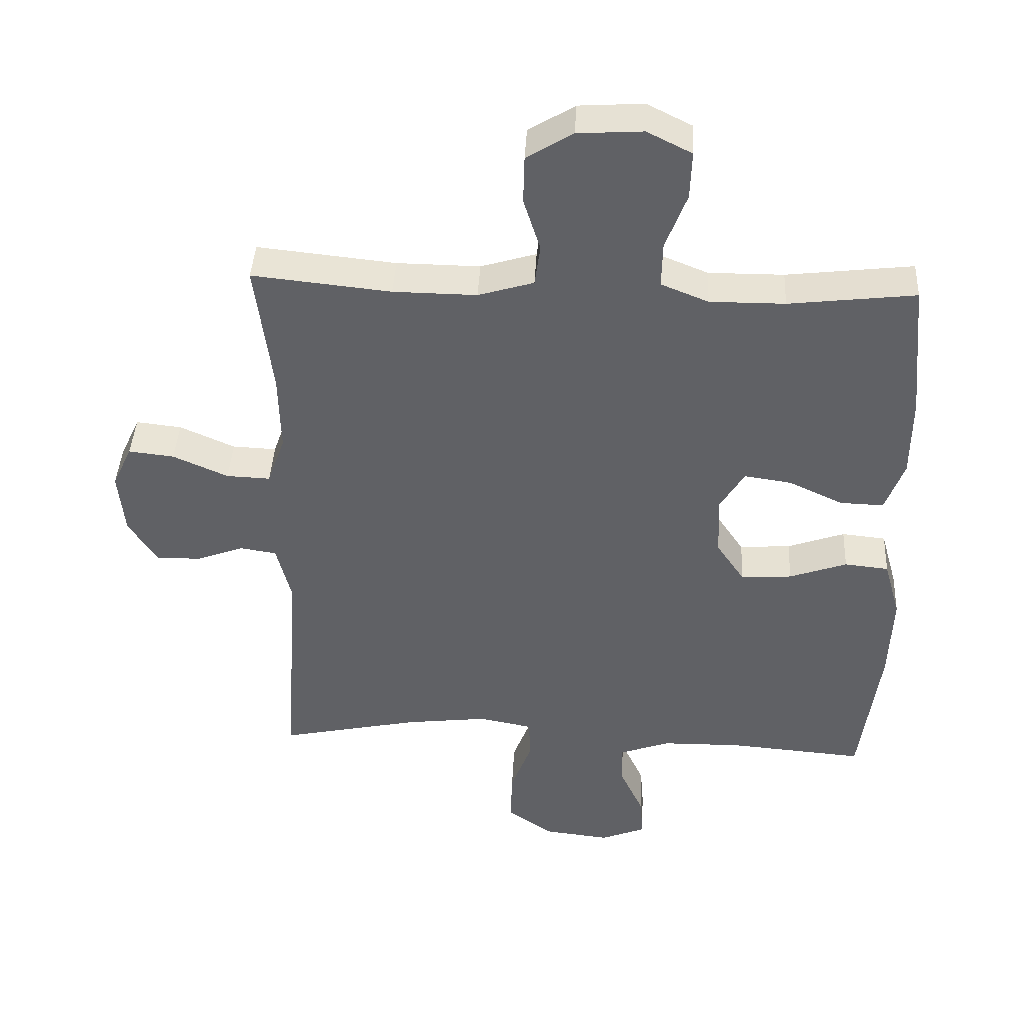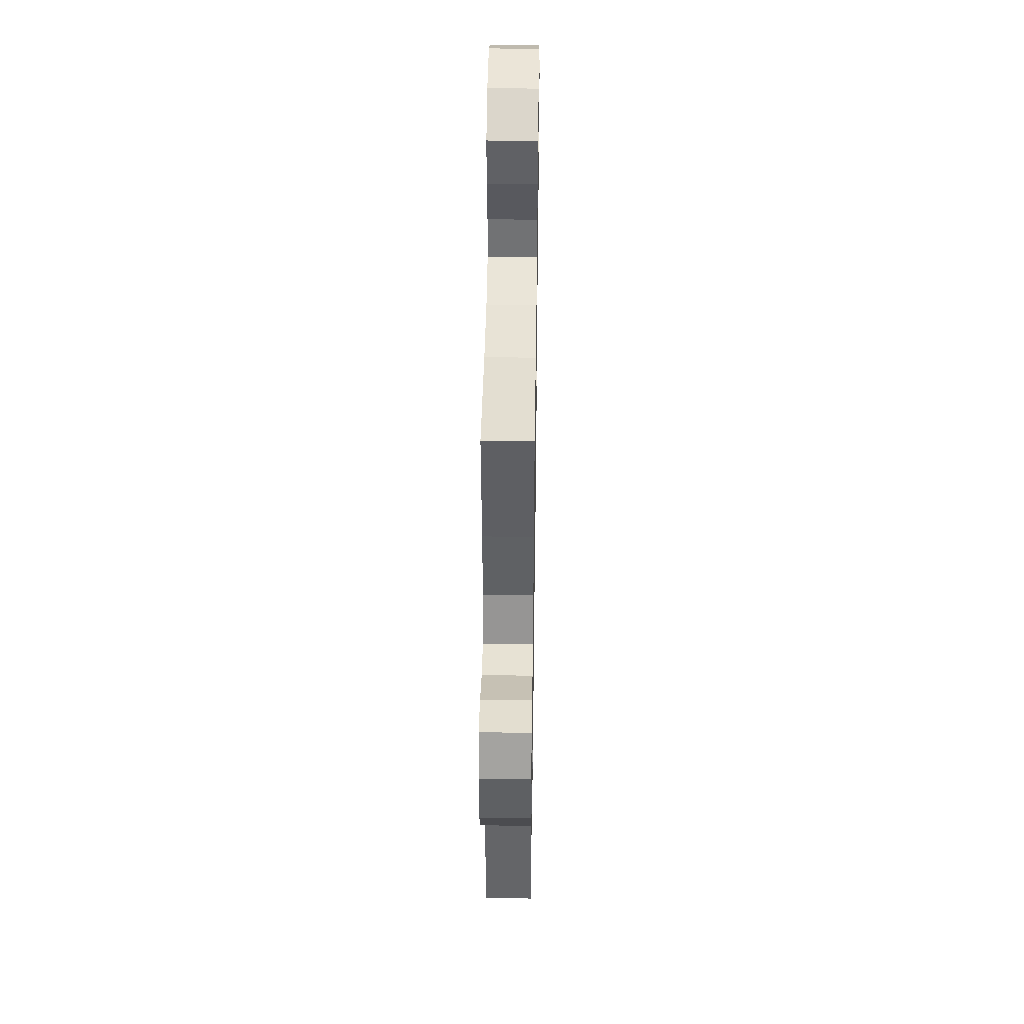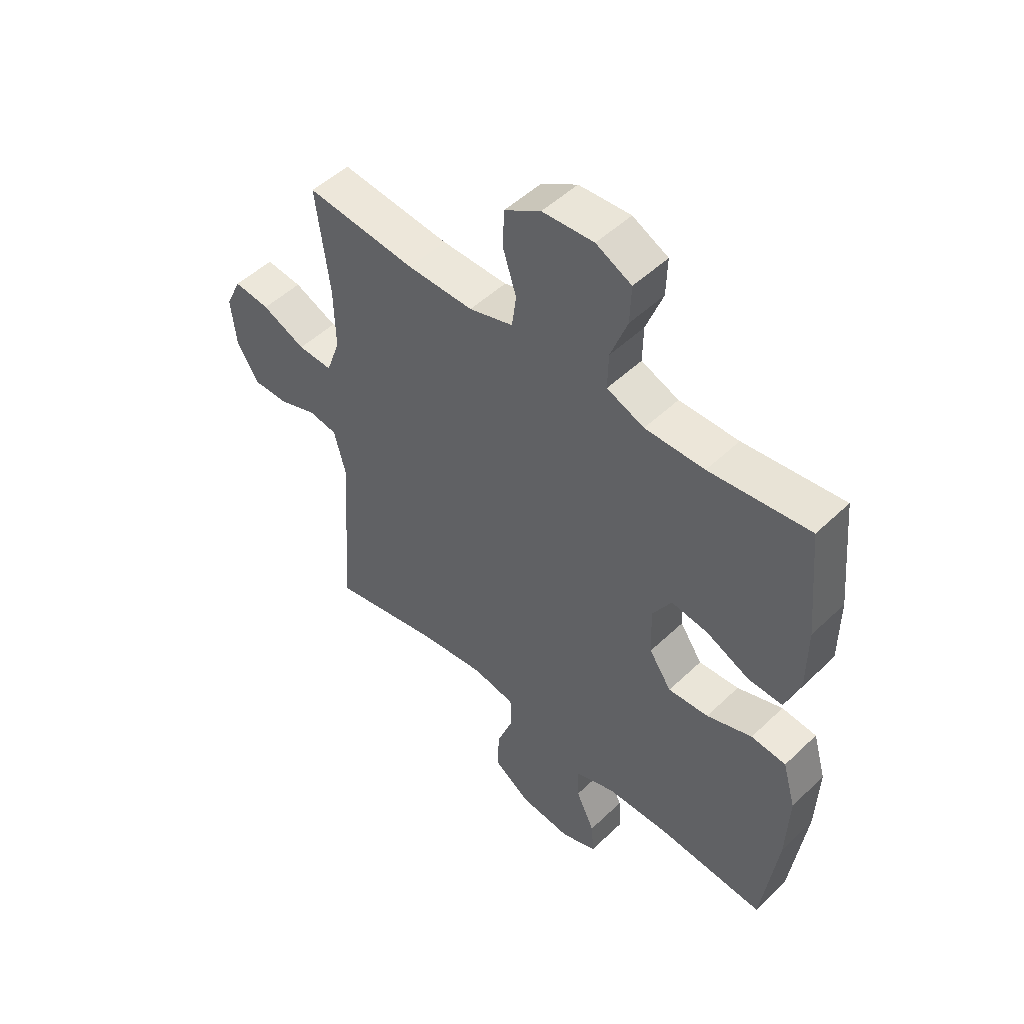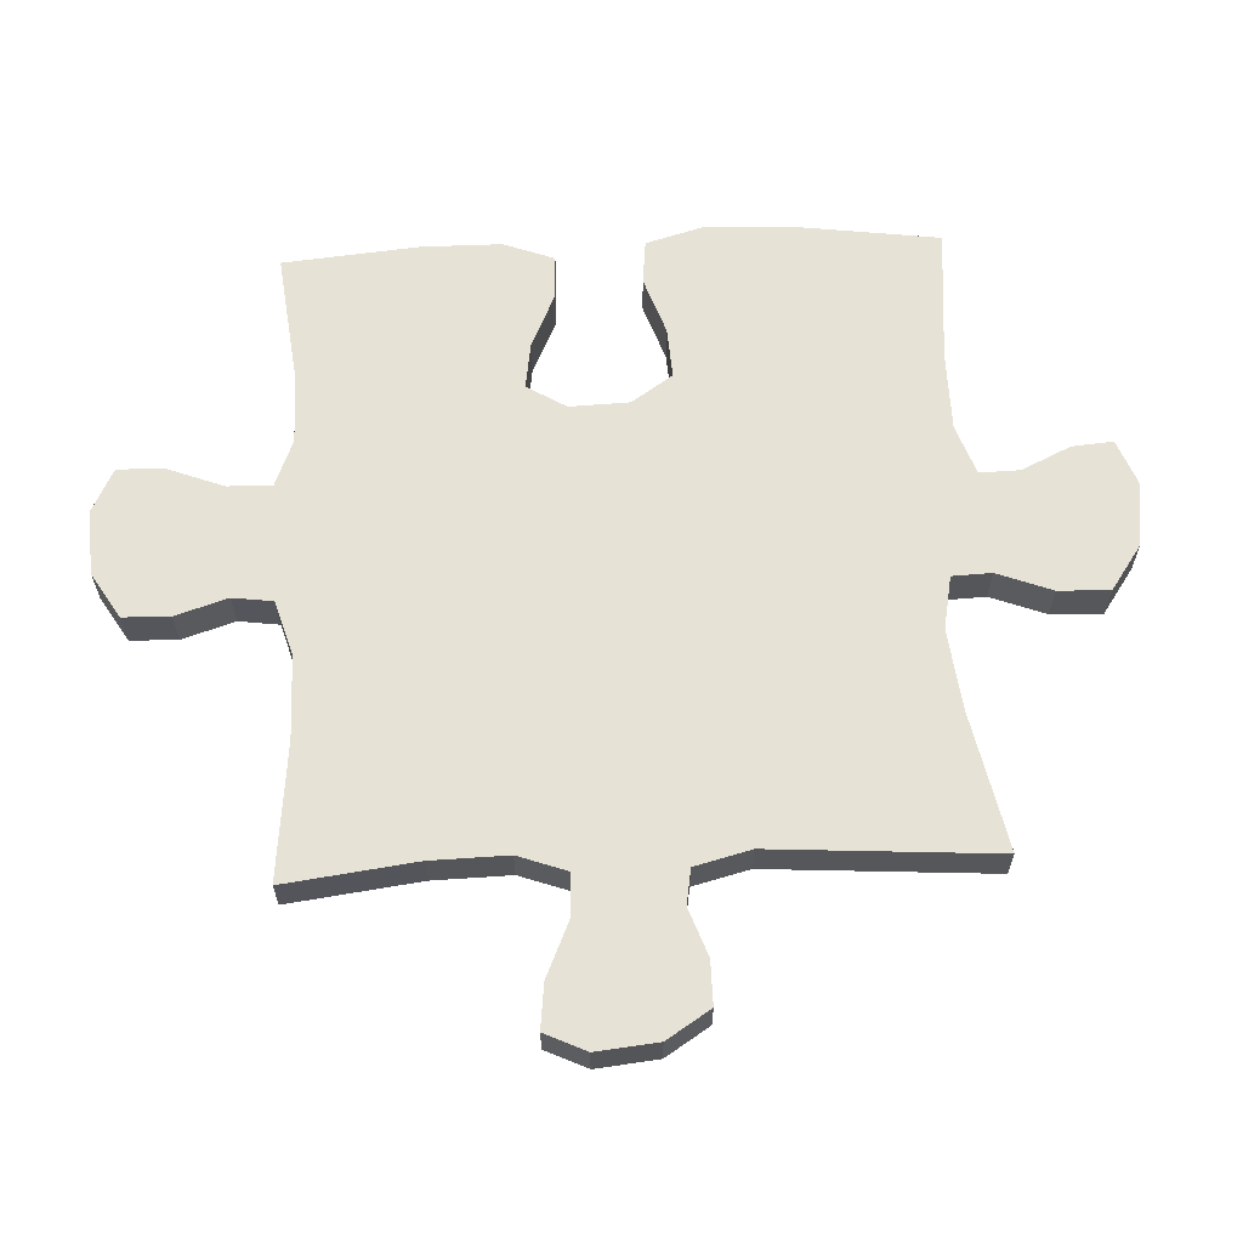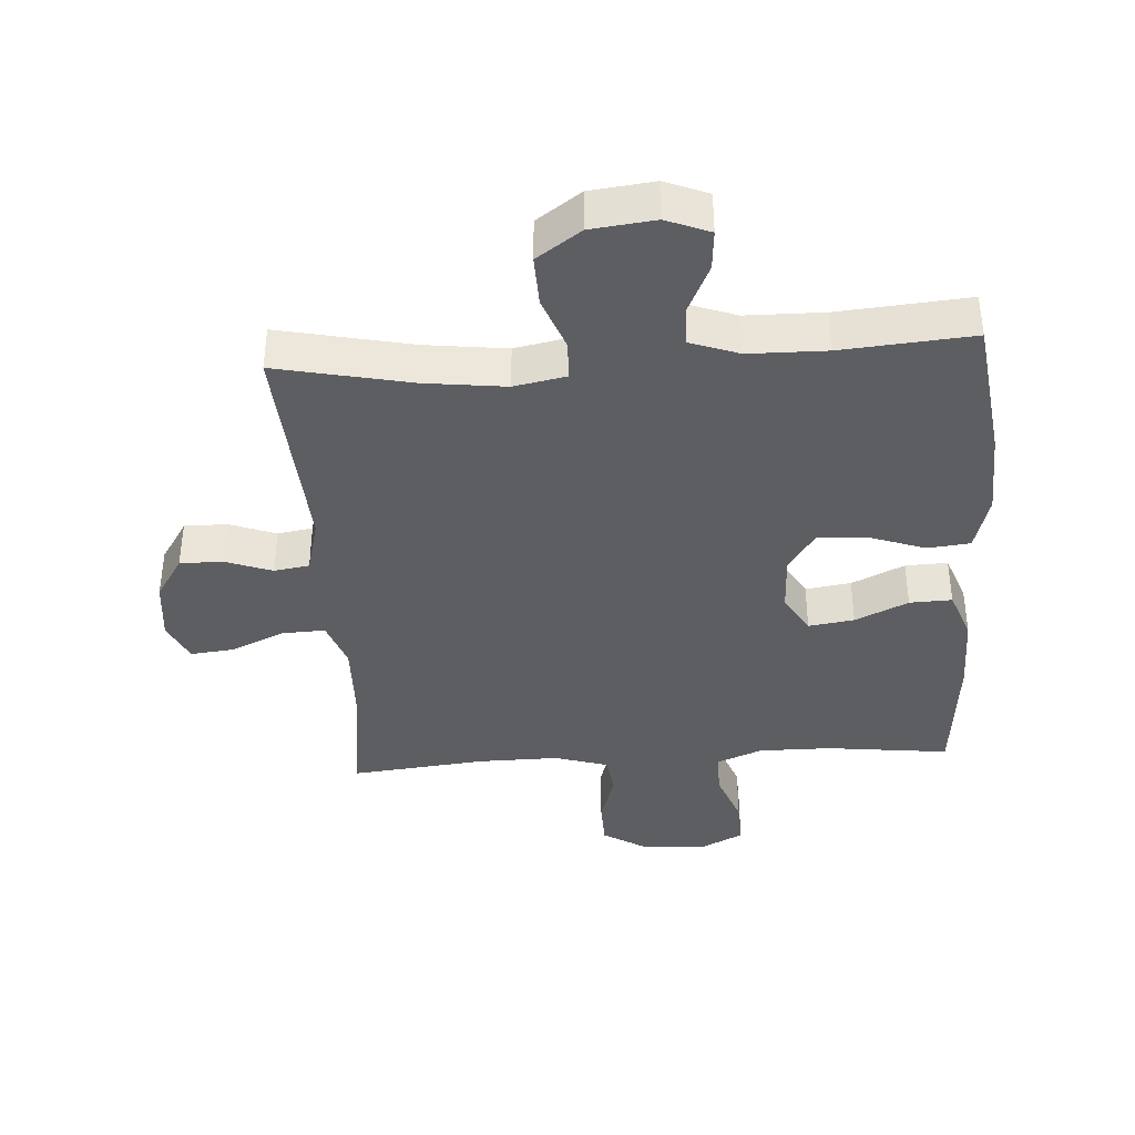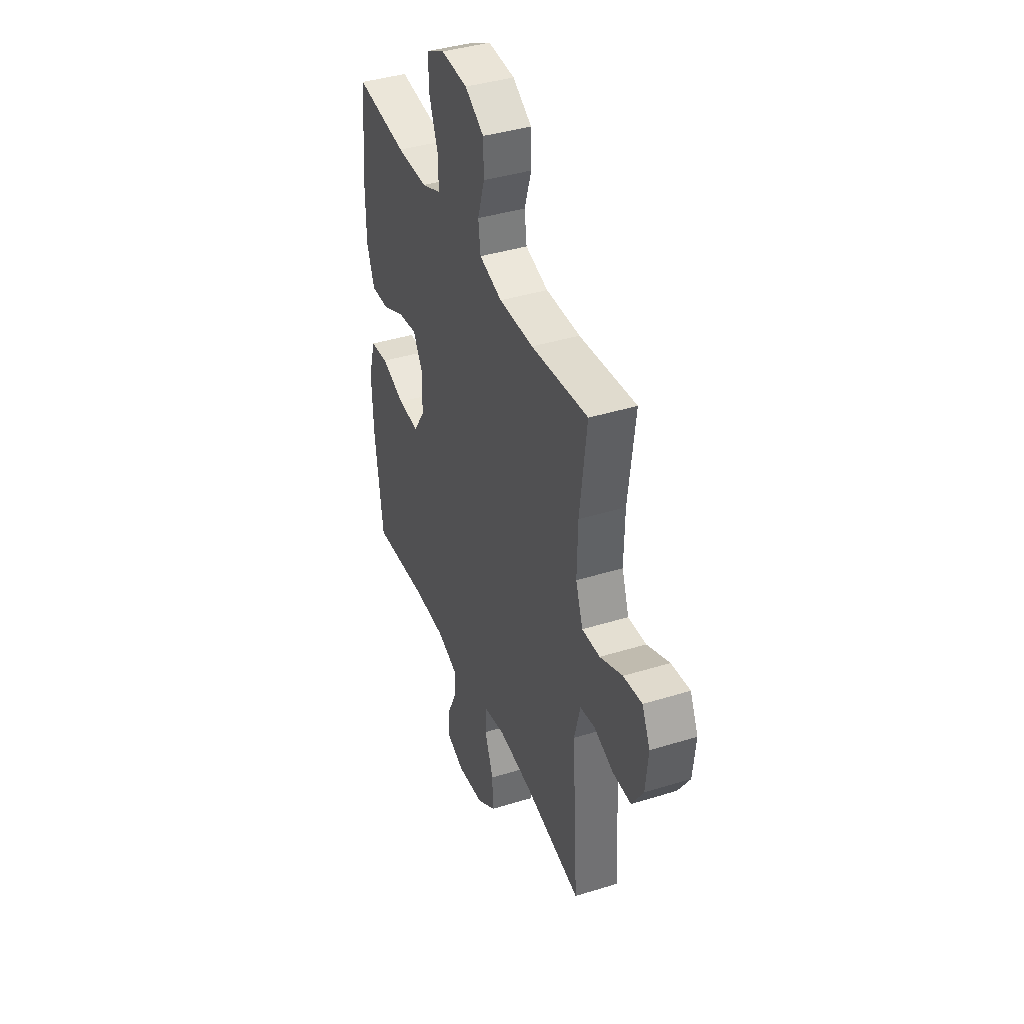
<metadata>
{"format":"obj","ext":"obj","renderer":"f3d","projection":"perspective","resolution":1024,"background":"white","views":[{"elev":41.1,"azim":-177.1,"up":"+Z"},{"elev":42.1,"azim":90.9,"up":"+Z"},{"elev":50.0,"azim":-136.3,"up":"+Z"},{"elev":63.6,"azim":87.4,"up":"+Y"},{"elev":-39.2,"azim":-176.3,"up":"+Y"},{"elev":39.8,"azim":69.0,"up":"+Z"}]}
</metadata>
<code>
o path4486
v -0.5451 0.0375 0.2824
v -0.5441 0.0375 0.1575
v -0.5149 0.0375 0.07886
v -0.4476 0.0375 0.08131
v -0.3634 0.0375 0.1201
v -0.2908 0.0375 0.1307
v -0.2537 0.0375 0.06939
v -0.257 0.0375 -0.02374
v -0.3006 0.0375 -0.08776
v -0.3794 0.0375 -0.08256
v -0.468 0.0375 -0.05143
v -0.5361 0.0375 -0.05854
v -0.5615 0.0375 -0.1479
v -0.556 0.0375 -0.2832
v -0.5254 0.0375 -0.5085
v -0.3169 0.0375 -0.4914
v -0.1933 0.0375 -0.4931
v -0.1153 0.0375 -0.5209
v -0.1171 0.0375 -0.5836
v -0.1532 0.0375 -0.6607
v -0.1584 0.0375 -0.7244
v -0.089 0.0375 -0.752
v 0.01289 0.0375 -0.7403
v 0.08362 0.0375 -0.6912
v 0.08099 0.0375 -0.6111
v 0.04849 0.0375 -0.5254
v 0.05105 0.0375 -0.4639
v 0.1337 0.0375 -0.4479
v 0.2617 0.0375 -0.4633
v 0.4763 0.0375 -0.5085
v 0.4531 0.0375 -0.1579
v 0.4755 0.0375 -0.07013
v 0.5317 0.0375 -0.06125
v 0.6054 0.0375 -0.08829
v 0.6741 0.0375 -0.08871
v 0.7178 0.0375 -0.0205
v 0.7276 0.0375 0.07615
v 0.6973 0.0375 0.1405
v 0.627 0.0375 0.1327
v 0.5421 0.0375 0.09549
v 0.4745 0.0375 0.09266
v 0.4474 0.0375 0.1684
v 0.4501 0.0375 0.2892
v 0.4763 0.0375 0.4934
v 0.2621 0.0375 0.4711
v 0.1332 0.0375 0.4696
v 0.04748 0.0375 0.4954
v 0.03902 0.0375 0.5585
v 0.06494 0.0375 0.6399
v 0.06309 0.0375 0.7136
v -0.00823 0.0375 0.7573
v -0.1088 0.0375 0.7636
v -0.1779 0.0375 0.7289
v -0.1754 0.0375 0.6556
v -0.1425 0.0375 0.5687
v -0.141 0.0375 0.4993
v -0.2141 0.0375 0.47
v -0.33 0.0375 0.4705
v -0.5254 0.0375 0.4934
v -0.5451 -0.0375 0.2824
v -0.5441 -0.0375 0.1575
v -0.5149 -0.0375 0.07886
v -0.4476 -0.0375 0.08131
v -0.3634 -0.0375 0.1201
v -0.2908 -0.0375 0.1307
v -0.2537 -0.0375 0.06939
v -0.257 -0.0375 -0.02374
v -0.3006 -0.0375 -0.08776
v -0.3794 -0.0375 -0.08256
v -0.468 -0.0375 -0.05143
v -0.5361 -0.0375 -0.05854
v -0.5615 -0.0375 -0.1479
v -0.556 -0.0375 -0.2832
v -0.5254 -0.0375 -0.5085
v -0.3169 -0.0375 -0.4914
v -0.1933 -0.0375 -0.4931
v -0.1153 -0.0375 -0.5209
v -0.1171 -0.0375 -0.5836
v -0.1532 -0.0375 -0.6607
v -0.1584 -0.0375 -0.7244
v -0.089 -0.0375 -0.752
v 0.01289 -0.0375 -0.7403
v 0.08362 -0.0375 -0.6912
v 0.08099 -0.0375 -0.6111
v 0.04849 -0.0375 -0.5254
v 0.05105 -0.0375 -0.4639
v 0.1337 -0.0375 -0.4479
v 0.2617 -0.0375 -0.4633
v 0.4763 -0.0375 -0.5085
v 0.4531 -0.0375 -0.1579
v 0.4755 -0.0375 -0.07013
v 0.5317 -0.0375 -0.06125
v 0.6054 -0.0375 -0.08829
v 0.6741 -0.0375 -0.08871
v 0.7178 -0.0375 -0.0205
v 0.7276 -0.0375 0.07615
v 0.6973 -0.0375 0.1405
v 0.627 -0.0375 0.1327
v 0.5421 -0.0375 0.09549
v 0.4745 -0.0375 0.09266
v 0.4474 -0.0375 0.1684
v 0.4501 -0.0375 0.2892
v 0.4763 -0.0375 0.4934
v 0.2621 -0.0375 0.4711
v 0.1332 -0.0375 0.4696
v 0.04748 -0.0375 0.4954
v 0.03902 -0.0375 0.5585
v 0.06494 -0.0375 0.6399
v 0.06309 -0.0375 0.7136
v -0.00823 -0.0375 0.7573
v -0.1088 -0.0375 0.7636
v -0.1779 -0.0375 0.7289
v -0.1754 -0.0375 0.6556
v -0.1425 -0.0375 0.5687
v -0.141 -0.0375 0.4993
v -0.2141 -0.0375 0.47
v -0.33 -0.0375 0.4705
v -0.5254 -0.0375 0.4934
v -0.5361 0.0375 -0.05854
v -0.5361 0.0375 -0.05854
v -0.5615 0.0375 -0.1479
v -0.556 0.0375 -0.2832
v -0.5451 0.0375 0.2824
v -0.5441 0.0375 0.1575
v -0.5149 0.0375 0.07886
v -0.5149 0.0375 0.07886
v -0.468 0.0375 -0.05143
v -0.5254 0.0375 -0.5085
v -0.5254 0.0375 -0.5085
v -0.5254 0.0375 0.4934
v -0.5254 0.0375 0.4934
v -0.4476 0.0375 0.08131
v -0.3794 0.0375 -0.08256
v -0.3634 0.0375 0.1201
v -0.33 0.0375 0.4705
v -0.3169 0.0375 -0.4914
v -0.3006 0.0375 -0.08776
v -0.2908 0.0375 0.1307
v -0.2908 0.0375 0.1307
v -0.2141 0.0375 0.47
v -0.1933 0.0375 -0.4931
v -0.257 0.0375 -0.02374
v -0.2537 0.0375 0.06939
v -0.141 0.0375 0.4993
v -0.141 0.0375 0.4993
v -0.1153 0.0375 -0.5209
v -0.1153 0.0375 -0.5209
v -0.1088 0.0375 0.7636
v -0.1779 0.0375 0.7289
v -0.1779 0.0375 0.7289
v -0.1754 0.0375 0.6556
v -0.1425 0.0375 0.5687
v -0.1532 0.0375 -0.6607
v -0.1584 0.0375 -0.7244
v -0.1584 0.0375 -0.7244
v -0.089 0.0375 -0.752
v -0.1171 0.0375 -0.5836
v -0.00823 0.0375 0.7573
v 0.01289 0.0375 -0.7403
v 0.06309 0.0375 0.7136
v 0.08362 0.0375 -0.6912
v 0.06494 0.0375 0.6399
v 0.03902 0.0375 0.5585
v 0.04748 0.0375 0.4954
v 0.04748 0.0375 0.4954
v 0.1332 0.0375 0.4696
v 0.04849 0.0375 -0.5254
v 0.05105 0.0375 -0.4639
v 0.05105 0.0375 -0.4639
v 0.08099 0.0375 -0.6111
v 0.1337 0.0375 -0.4479
v 0.2621 0.0375 0.4711
v 0.2617 0.0375 -0.4633
v 0.4763 0.0375 0.4934
v 0.4763 0.0375 0.4934
v 0.4501 0.0375 0.2892
v 0.4474 0.0375 0.1684
v 0.4745 0.0375 0.09266
v 0.4745 0.0375 0.09266
v 0.4763 0.0375 -0.5085
v 0.4763 0.0375 -0.5085
v 0.4531 0.0375 -0.1579
v 0.4755 0.0375 -0.07013
v 0.4755 0.0375 -0.07013
v 0.5421 0.0375 0.09549
v 0.5317 0.0375 -0.06125
v 0.6054 0.0375 -0.08829
v 0.627 0.0375 0.1327
v 0.6741 0.0375 -0.08871
v 0.6973 0.0375 0.1405
v 0.6973 0.0375 0.1405
v 0.7178 0.0375 -0.0205
v 0.7276 0.0375 0.07615
v -0.5361 -0.0375 -0.05854
v -0.5361 -0.0375 -0.05854
v -0.5615 -0.0375 -0.1479
v -0.556 -0.0375 -0.2832
v -0.5451 -0.0375 0.2824
v -0.5441 -0.0375 0.1575
v -0.5149 -0.0375 0.07886
v -0.5149 -0.0375 0.07886
v -0.468 -0.0375 -0.05143
v -0.5254 -0.0375 -0.5085
v -0.5254 -0.0375 -0.5085
v -0.5254 -0.0375 0.4934
v -0.5254 -0.0375 0.4934
v -0.4476 -0.0375 0.08131
v -0.3794 -0.0375 -0.08256
v -0.3634 -0.0375 0.1201
v -0.33 -0.0375 0.4705
v -0.3169 -0.0375 -0.4914
v -0.3006 -0.0375 -0.08776
v -0.2908 -0.0375 0.1307
v -0.2908 -0.0375 0.1307
v -0.2141 -0.0375 0.47
v -0.1933 -0.0375 -0.4931
v -0.257 -0.0375 -0.02374
v -0.2537 -0.0375 0.06939
v -0.141 -0.0375 0.4993
v -0.141 -0.0375 0.4993
v -0.1153 -0.0375 -0.5209
v -0.1153 -0.0375 -0.5209
v -0.1088 -0.0375 0.7636
v -0.1779 -0.0375 0.7289
v -0.1779 -0.0375 0.7289
v -0.1754 -0.0375 0.6556
v -0.1425 -0.0375 0.5687
v -0.1532 -0.0375 -0.6607
v -0.1584 -0.0375 -0.7244
v -0.1584 -0.0375 -0.7244
v -0.089 -0.0375 -0.752
v -0.1171 -0.0375 -0.5836
v -0.00823 -0.0375 0.7573
v 0.01289 -0.0375 -0.7403
v 0.06309 -0.0375 0.7136
v 0.08362 -0.0375 -0.6912
v 0.06494 -0.0375 0.6399
v 0.03902 -0.0375 0.5585
v 0.04748 -0.0375 0.4954
v 0.04748 -0.0375 0.4954
v 0.1332 -0.0375 0.4696
v 0.04849 -0.0375 -0.5254
v 0.05105 -0.0375 -0.4639
v 0.05105 -0.0375 -0.4639
v 0.08099 -0.0375 -0.6111
v 0.1337 -0.0375 -0.4479
v 0.2621 -0.0375 0.4711
v 0.2617 -0.0375 -0.4633
v 0.4763 -0.0375 0.4934
v 0.4763 -0.0375 0.4934
v 0.4501 -0.0375 0.2892
v 0.4474 -0.0375 0.1684
v 0.4745 -0.0375 0.09266
v 0.4745 -0.0375 0.09266
v 0.4763 -0.0375 -0.5085
v 0.4763 -0.0375 -0.5085
v 0.4531 -0.0375 -0.1579
v 0.4755 -0.0375 -0.07013
v 0.4755 -0.0375 -0.07013
v 0.5421 -0.0375 0.09549
v 0.5317 -0.0375 -0.06125
v 0.6054 -0.0375 -0.08829
v 0.627 -0.0375 0.1327
v 0.6741 -0.0375 -0.08871
v 0.6973 -0.0375 0.1405
v 0.6973 -0.0375 0.1405
v 0.7178 -0.0375 -0.0205
v 0.7276 -0.0375 0.07615
f 226 233 223
f 209 213 210
f 258 253 252
f 211 212 197
f 232 242 221
f 218 239 213
f 217 258 252
f 219 239 238
f 216 221 243
f 208 197 212
f 216 212 211
f 242 232 245
f 216 243 212
f 202 196 208
f 227 233 226
f 215 213 219
f 247 252 251
f 203 211 197
f 217 246 257
f 198 209 210
f 207 199 200
f 229 231 228
f 217 243 246
f 245 234 236
f 226 223 224
f 213 239 219
f 267 260 262
f 260 267 263
f 245 232 234
f 262 260 261
f 228 231 232
f 258 261 253
f 234 232 231
f 210 213 215
f 257 248 255
f 263 268 265
f 209 199 207
f 199 209 198
f 217 257 258
f 267 268 263
f 241 252 247
f 257 246 248
f 218 252 241
f 247 251 249
f 212 243 217
f 194 196 202
f 253 261 260
f 267 262 264
f 233 237 235
f 217 252 218
f 218 241 239
f 196 197 208
f 221 242 243
f 238 237 227
f 219 238 227
f 198 210 205
f 233 227 237
f 120 13 72 195
f 13 14 73 72
f 1 2 61 60
f 2 126 201 61
f 11 12 71 70
f 14 129 204 73
f 131 1 60 206
f 3 4 63 62
f 10 11 70 69
f 4 5 64 63
f 58 59 118 117
f 15 16 75 74
f 9 10 69 68
f 5 139 214 64
f 57 58 117 116
f 16 17 76 75
f 8 9 68 67
f 6 7 66 65
f 7 8 67 66
f 145 57 116 220
f 17 147 222 76
f 52 150 225 111
f 53 54 113 112
f 54 55 114 113
f 20 155 230 79
f 21 22 81 80
f 19 20 79 78
f 55 56 115 114
f 18 19 78 77
f 51 52 111 110
f 22 23 82 81
f 50 51 110 109
f 23 24 83 82
f 49 50 109 108
f 48 49 108 107
f 165 48 107 240
f 46 47 106 105
f 26 169 244 85
f 25 26 85 84
f 24 25 84 83
f 27 28 87 86
f 45 46 105 104
f 28 29 88 87
f 175 45 104 250
f 43 44 103 102
f 42 43 102 101
f 179 42 101 254
f 181 31 90 256
f 29 30 89 88
f 31 184 259 90
f 40 41 100 99
f 32 33 92 91
f 33 34 93 92
f 39 40 99 98
f 34 35 94 93
f 191 39 98 266
f 35 36 95 94
f 37 38 97 96
f 36 37 96 95
f 151 148 158
f 134 135 138
f 183 177 178
f 136 122 137
f 157 146 167
f 143 138 164
f 142 177 183
f 144 163 164
f 141 168 146
f 133 137 122
f 141 136 137
f 167 170 157
f 141 137 168
f 127 133 121
f 152 151 158
f 140 144 138
f 172 176 177
f 128 122 136
f 142 182 171
f 123 135 134
f 132 125 124
f 154 153 156
f 142 171 168
f 170 161 159
f 151 149 148
f 138 144 164
f 192 187 185
f 185 188 192
f 170 159 157
f 187 186 185
f 153 157 156
f 183 178 186
f 159 156 157
f 135 140 138
f 182 180 173
f 188 190 193
f 134 132 124
f 124 123 134
f 142 183 182
f 192 188 193
f 166 172 177
f 182 173 171
f 143 166 177
f 172 174 176
f 137 142 168
f 119 127 121
f 178 185 186
f 192 189 187
f 158 160 162
f 142 143 177
f 143 164 166
f 121 133 122
f 146 168 167
f 163 152 162
f 144 152 163
f 123 130 135
f 158 162 152

</code>
